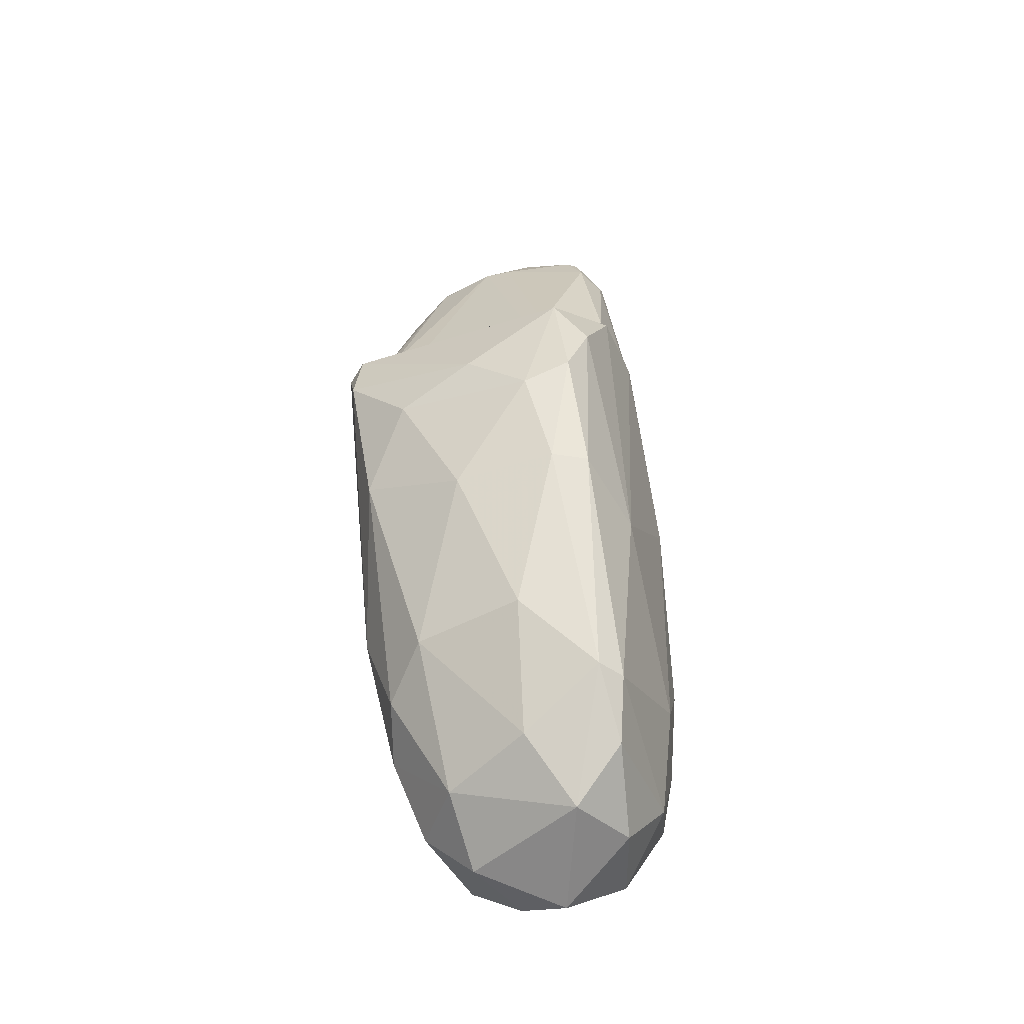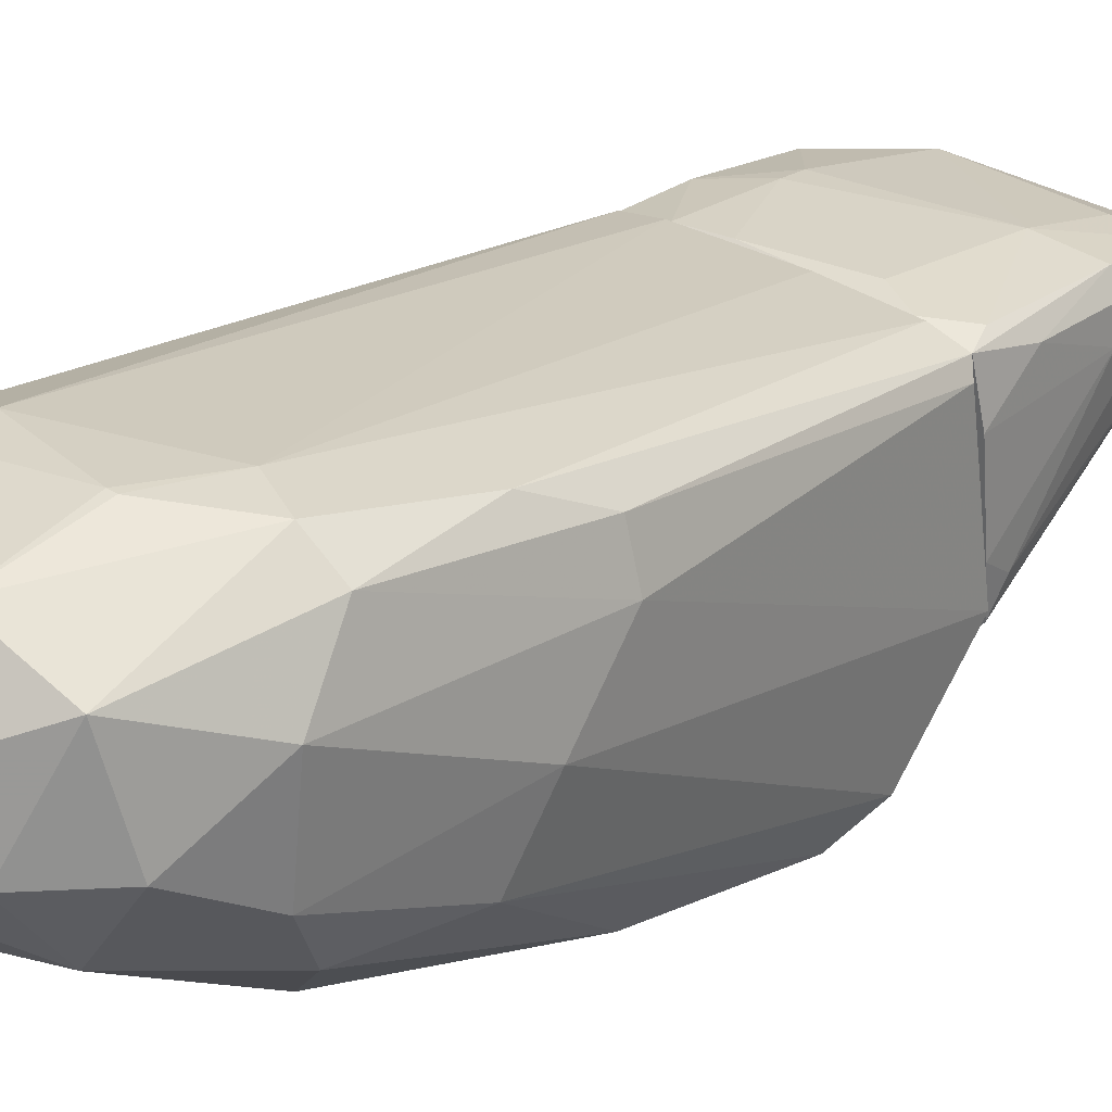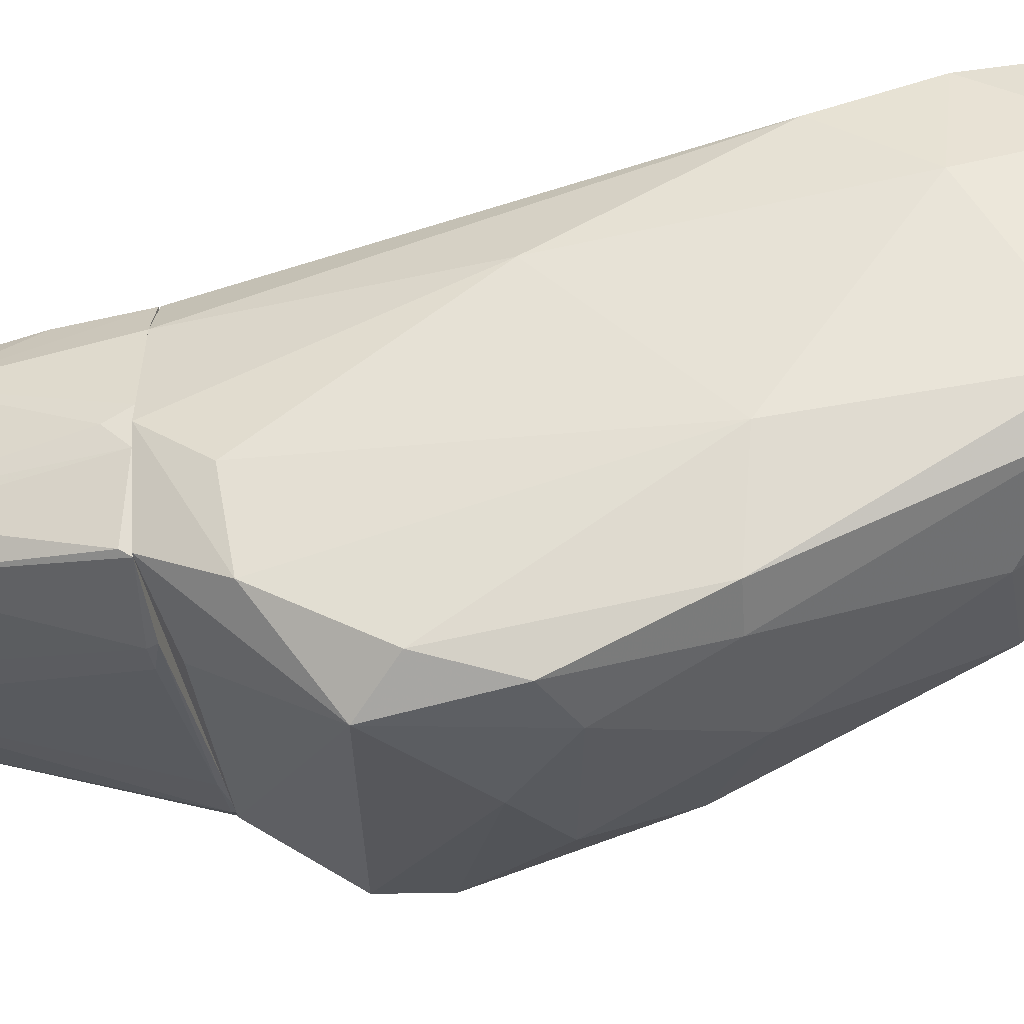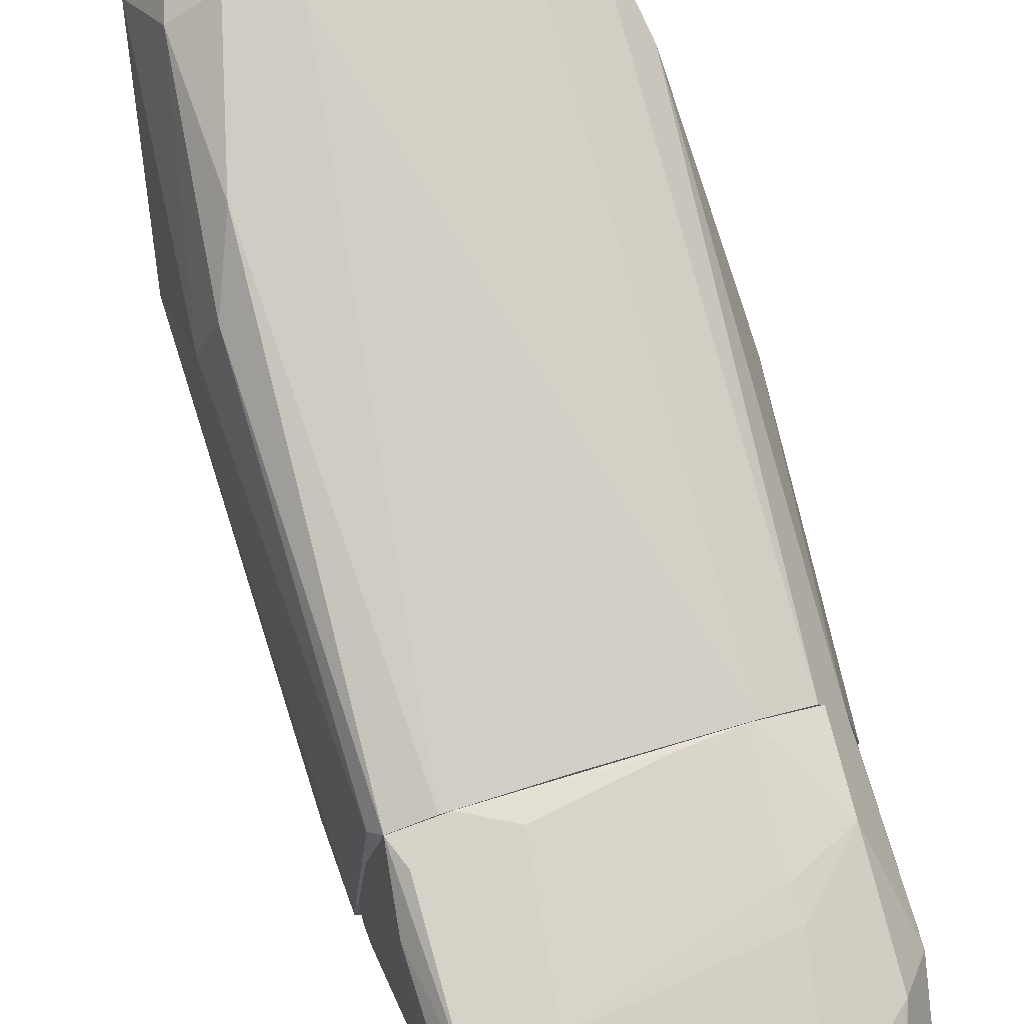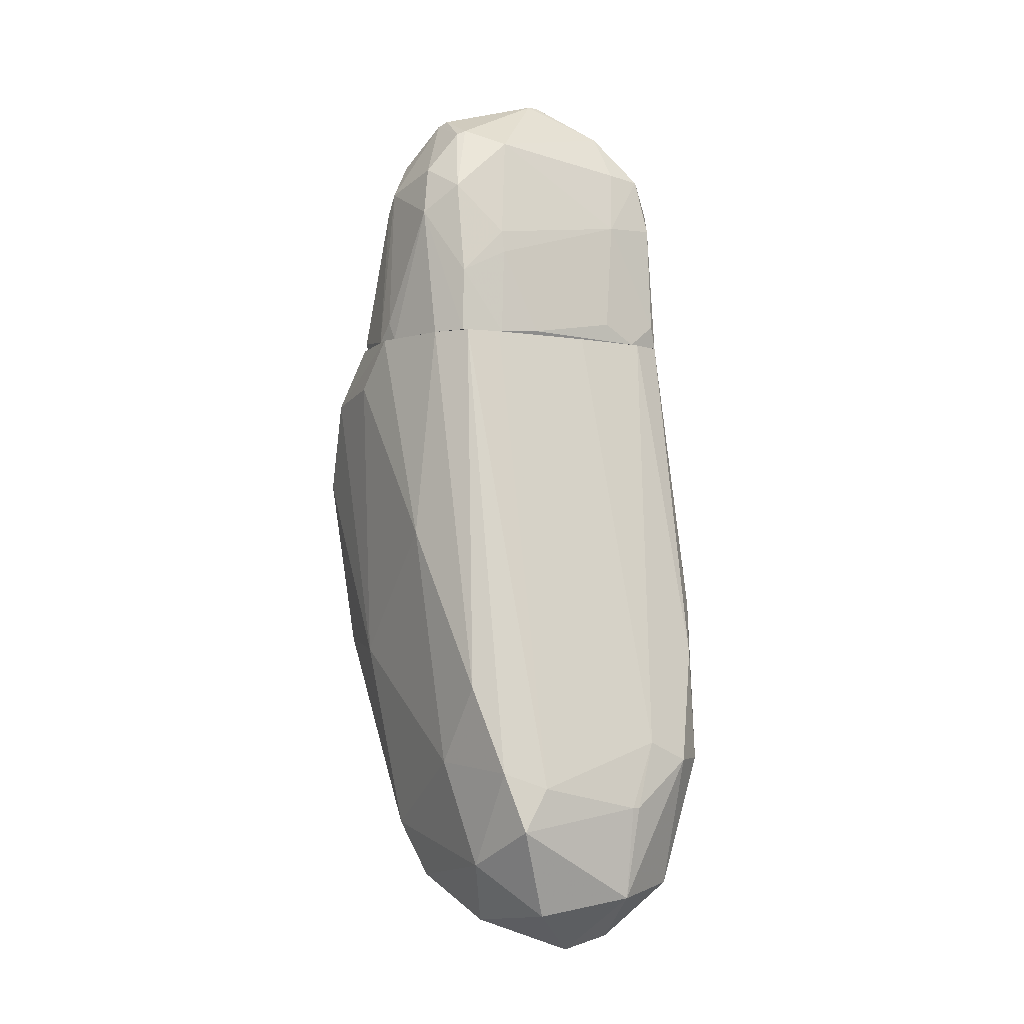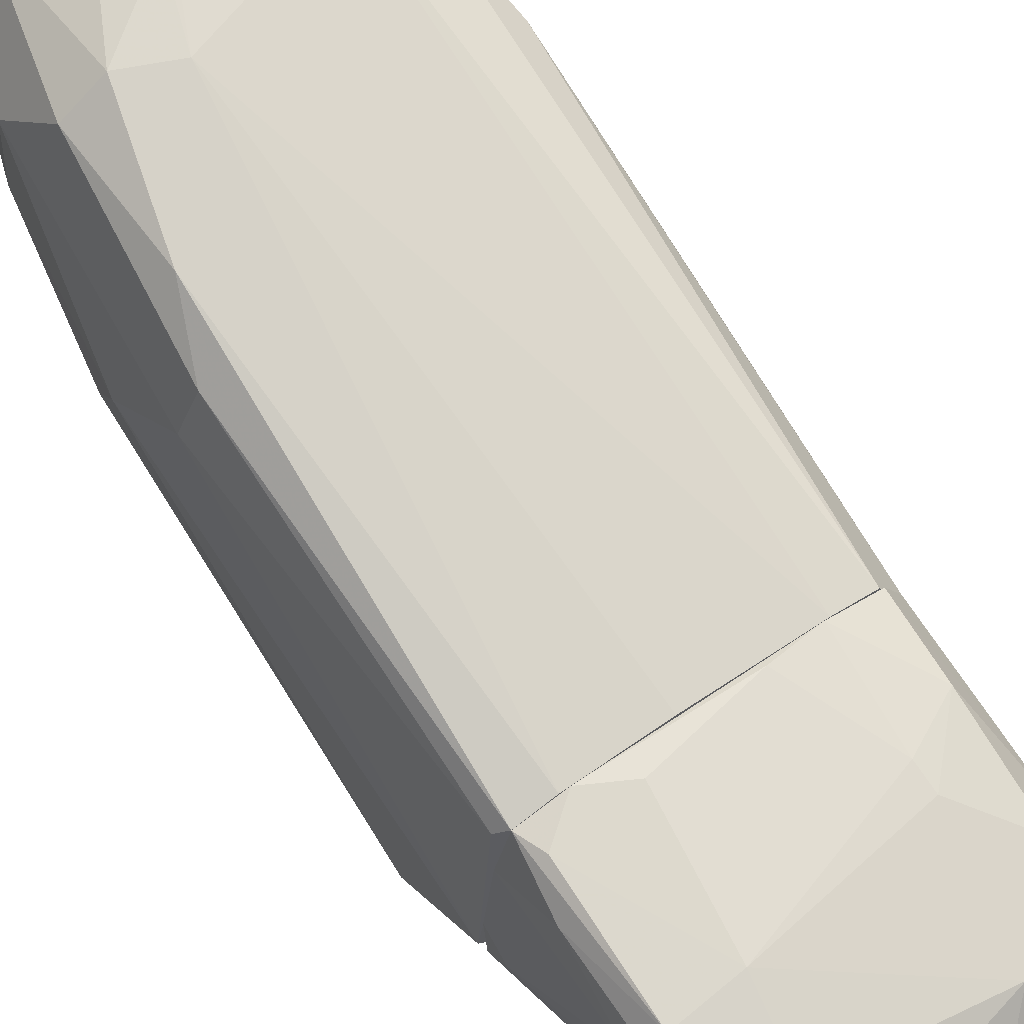
<metadata>
{"format":"obj","ext":"obj","renderer":"f3d","projection":"perspective","resolution":1024,"background":"white","views":[{"elev":-52.2,"azim":-166.7,"up":"+Y"},{"elev":35.4,"azim":41.3,"up":"+Z"},{"elev":-38.8,"azim":-79.9,"up":"+Z"},{"elev":70.7,"azim":162.3,"up":"+Z"},{"elev":-4.0,"azim":-34.2,"up":"+Y"},{"elev":65.9,"azim":144.8,"up":"+Z"}]}
</metadata>
<code>
o convex_0
v -1.379 -4.788 -2.974
v 0.3 -7.878 3.607
v 0.1657 -7.878 3.607
v 0.4342 0.8519 1.726
v 2.718 -0.558 -2.571
v -2.587 0.8519 -0.5565
v -0.9755 -10.09 0.3156
v 2.315 -7.944 2.195
v -2.252 -7.205 3.069
v 2.315 0.8519 1.591
v 1.374 -7.273 -1.363
v -2.185 -1.767 -3.31
v -2.05 -8.348 -0.7583
v -1.983 0.8519 1.457
v 2.046 0.8519 -2.034
v 0.4342 -10.3 2.398
v 1.374 -2.775 -3.176
v -1.647 -1.164 -3.713
v 2.315 -8.145 0.5839
v -2.722 -2.909 0.8522
v -1.311 -9.757 2.867
v 2.785 -5.392 0.7184
v 1.442 -7.071 3.472
v -2.252 0.8519 -1.9
v -0.5054 -7.273 -1.899
v 1.173 -9.422 0.1811
v -2.185 -8.885 2.061
v 2.18 -3.984 -2.37
v 2.718 0.8519 -1.161
v 2.382 -4.186 2.465
v -2.453 -5.057 -1.295
v 1.442 -9.354 2.867
v -1.58 -7.474 3.404
v 2.65 -6.064 -0.4228
v -2.521 -7.071 1.524
v 0.1657 -9.489 3.404
v -1.849 -2.909 -3.579
v 0.3668 -4.854 -2.84
v -2.655 -0.02138 -1.228
v 2.382 -0.4913 -2.907
v 1.039 -10.16 1.39
v -1.647 -9.96 1.389
v -1.715 -8.348 -1.161
v -0.3043 -9.154 -0.6238
v 0.03152 -2.305 -3.579
v 2.65 -4.252 1.726
v -0.3712 -10.5 2.263
v -2.521 -5.728 2.464
v 2.113 -7.675 -0.422
v 0.7027 -6.735 3.472
v -1.983 -8.213 3.338
v 1.912 -9.287 1.389
v -1.983 -4.854 -2.773
v -1.177 0.583 -2.437
v -1.379 0.8519 1.591
v 2.046 -7.071 3.069
v -2.319 0.8519 0.8529
v 2.516 -1.365 -2.908
v 1.778 0.8519 1.725
v -2.453 -0.2225 -2.505
v -1.043 -3.245 -3.579
v 2.449 0.7175 1.389
v -1.849 -9.287 -0.1545
v 1.979 -5.123 3.001
f 59 50 64
f 6 4 10
f 4 6 14
f 6 10 15
f 8 19 22
f 6 15 24
f 15 10 29
f 5 15 29
f 22 5 29
f 14 9 33
f 5 22 34
f 22 19 34
f 13 27 35
f 27 9 35
f 31 13 35
f 20 31 35
f 2 3 36
f 23 2 36
f 16 32 36
f 32 23 36
f 12 18 37
f 11 25 38
f 25 1 38
f 28 11 38
f 17 28 38
f 20 6 39
f 31 20 39
f 15 5 40
f 18 15 40
f 7 26 41
f 32 16 41
f 21 27 42
f 1 25 43
f 25 11 44
f 26 7 44
f 11 26 44
f 7 43 44
f 43 25 44
f 18 40 45
f 8 22 46
f 22 29 46
f 16 36 47
f 36 21 47
f 7 41 47
f 41 16 47
f 42 7 47
f 21 42 47
f 9 14 48
f 35 9 48
f 20 35 48
f 26 11 49
f 19 26 49
f 11 28 49
f 34 19 49
f 28 34 49
f 3 2 50
f 2 23 50
f 33 3 50
f 9 27 51
f 27 21 51
f 3 33 51
f 33 9 51
f 36 3 51
f 21 36 51
f 19 8 52
f 26 19 52
f 8 32 52
f 41 26 52
f 32 41 52
f 31 12 53
f 13 31 53
f 37 1 53
f 12 37 53
f 43 13 53
f 1 43 53
f 15 18 54
f 24 15 54
f 18 24 54
f 4 14 55
f 14 33 55
f 50 4 55
f 33 50 55
f 32 8 56
f 23 32 56
f 8 46 56
f 46 30 56
f 14 6 57
f 6 20 57
f 48 14 57
f 20 48 57
f 28 17 58
f 5 34 58
f 34 28 58
f 40 5 58
f 17 45 58
f 45 40 58
f 10 4 59
f 4 50 59
f 18 12 60
f 6 24 60
f 24 18 60
f 12 31 60
f 39 6 60
f 31 39 60
f 1 37 61
f 37 18 61
f 38 1 61
f 17 38 61
f 18 45 61
f 45 17 61
f 29 10 62
f 10 30 62
f 46 29 62
f 30 46 62
f 27 13 63
f 7 42 63
f 42 27 63
f 43 7 63
f 13 43 63
f 30 10 64
f 50 23 64
f 23 56 64
f 56 30 64
f 10 59 64
o convex_1
v -1.312 0.8539 1.592
v 0.5683 5.755 0.0469
v 0.7697 5.621 0.1811
v 2.046 0.8539 -1.968
v -2.251 0.9878 -1.833
v 2.315 0.8539 1.592
v -1.714 4.479 -1.229
v -1.916 3.673 0.9872
v 2.113 4.211 1.256
v 1.307 4.681 -1.027
v 2.651 0.9206 -1.363
v -2.521 0.8539 -0.2886
v 2.046 4.815 0.114
v -1.177 0.8539 -2.169
v 0.3 4.748 -1.296
v -1.446 4.883 0.5171
v -2.185 3.808 -0.8926
v 2.449 3.606 1.121
v 1.307 3.137 1.524
v -0.8415 4.614 0.9872
v -0.3713 5.554 -0.8255
v -2.05 0.8539 1.39
v -2.319 3.204 0.4496
v -1.177 2.801 1.39
v -1.312 5.285 -0.3554
v 2.046 3.875 -0.8255
v -1.849 3.741 -1.497
v 1.374 5.218 -0.6238
v 1.039 1.189 1.726
v 2.382 3.741 -0.0877
v 1.441 5.084 0.7855
v -2.117 4.076 0.2482
v 2.516 0.8539 0.7855
v -0.7742 0.9878 -2.169
v 2.247 3.204 1.457
v -2.521 0.8539 -0.8255
v -2.319 0.8539 0.8526
v 2.315 0.9206 -1.833
v -1.983 1.995 1.323
v 1.441 0.9206 -2.034
v 2.651 0.8539 -0.6242
v 1.643 0.8539 1.726
v 1.509 4.278 1.256
v 0.3673 5.755 0.0469
v -1.513 4.546 -1.296
v -1.177 2.398 1.457
v -1.379 5.218 -0.5567
v -2.185 0.8539 -1.9
v 2.516 3.003 0.7184
v 2.449 1.794 1.323
v 1.912 4.95 0.2482
v 1.307 4.546 -1.094
v 2.046 0.9206 -1.968
v 0.7029 5.688 -0.1548
v -0.1698 4.748 -1.296
v -2.521 1.189 -0.49
v 2.181 1.256 1.659
v -2.185 3.472 -1.094
v -0.5054 5.487 -0.8926
v 2.449 3.606 0.4496
v -0.5727 0.9206 1.659
v -1.58 4.815 0.4496
v 2.651 1.256 -0.9597
v -1.11 0.9878 -2.169
f 91 119 128
f 65 68 70
f 68 65 76
f 68 76 78
f 77 73 82
f 80 72 84
f 76 65 86
f 83 84 88
f 84 72 88
f 81 71 91
f 74 79 92
f 79 85 92
f 90 74 92
f 77 90 92
f 75 90 94
f 90 77 94
f 67 66 95
f 87 72 96
f 81 87 96
f 70 68 97
f 82 73 99
f 73 83 99
f 78 76 100
f 76 86 101
f 87 76 101
f 86 87 101
f 75 68 102
f 90 75 102
f 86 65 103
f 87 86 103
f 72 87 103
f 88 72 103
f 68 78 104
f 78 98 104
f 98 79 104
f 68 75 105
f 97 68 105
f 65 70 106
f 83 73 107
f 84 83 107
f 73 95 107
f 95 84 107
f 80 84 108
f 66 85 108
f 89 80 108
f 85 89 108
f 95 66 108
f 84 95 108
f 91 71 109
f 83 88 110
f 93 83 110
f 103 65 110
f 88 103 110
f 71 81 111
f 89 85 111
f 81 96 111
f 69 91 112
f 100 69 112
f 78 100 112
f 97 105 113
f 70 97 114
f 99 70 114
f 82 99 114
f 113 82 114
f 97 113 114
f 66 67 115
f 73 77 115
f 77 92 115
f 67 95 115
f 95 73 115
f 79 74 116
f 74 90 116
f 90 102 116
f 116 102 117
f 102 68 117
f 68 104 117
f 104 79 117
f 79 116 117
f 85 66 118
f 92 85 118
f 66 115 118
f 115 92 118
f 79 98 119
f 91 109 119
f 76 87 120
f 87 81 120
f 100 76 120
f 81 100 120
f 83 93 121
f 70 99 121
f 99 83 121
f 106 70 121
f 93 106 121
f 91 69 122
f 81 91 122
f 69 100 122
f 100 81 122
f 85 79 123
f 109 71 123
f 71 111 123
f 111 85 123
f 79 119 123
f 119 109 123
f 77 82 124
f 94 77 124
f 82 113 124
f 65 106 125
f 106 93 125
f 110 65 125
f 93 110 125
f 72 80 126
f 80 89 126
f 96 72 126
f 89 111 126
f 111 96 126
f 75 94 127
f 105 75 127
f 113 105 127
f 94 124 127
f 124 113 127
f 98 78 128
f 112 91 128
f 78 112 128
f 119 98 128

</code>
